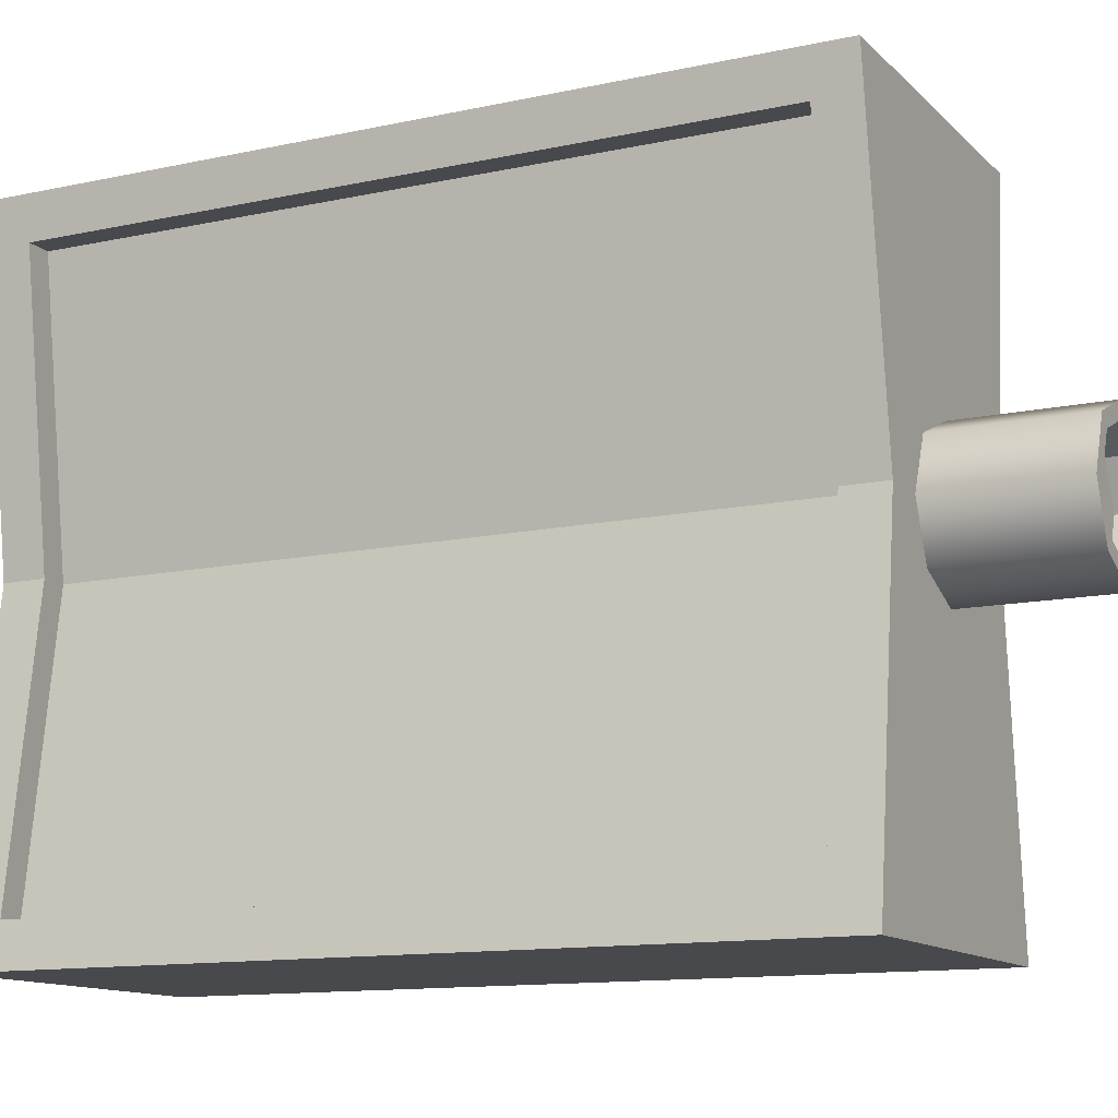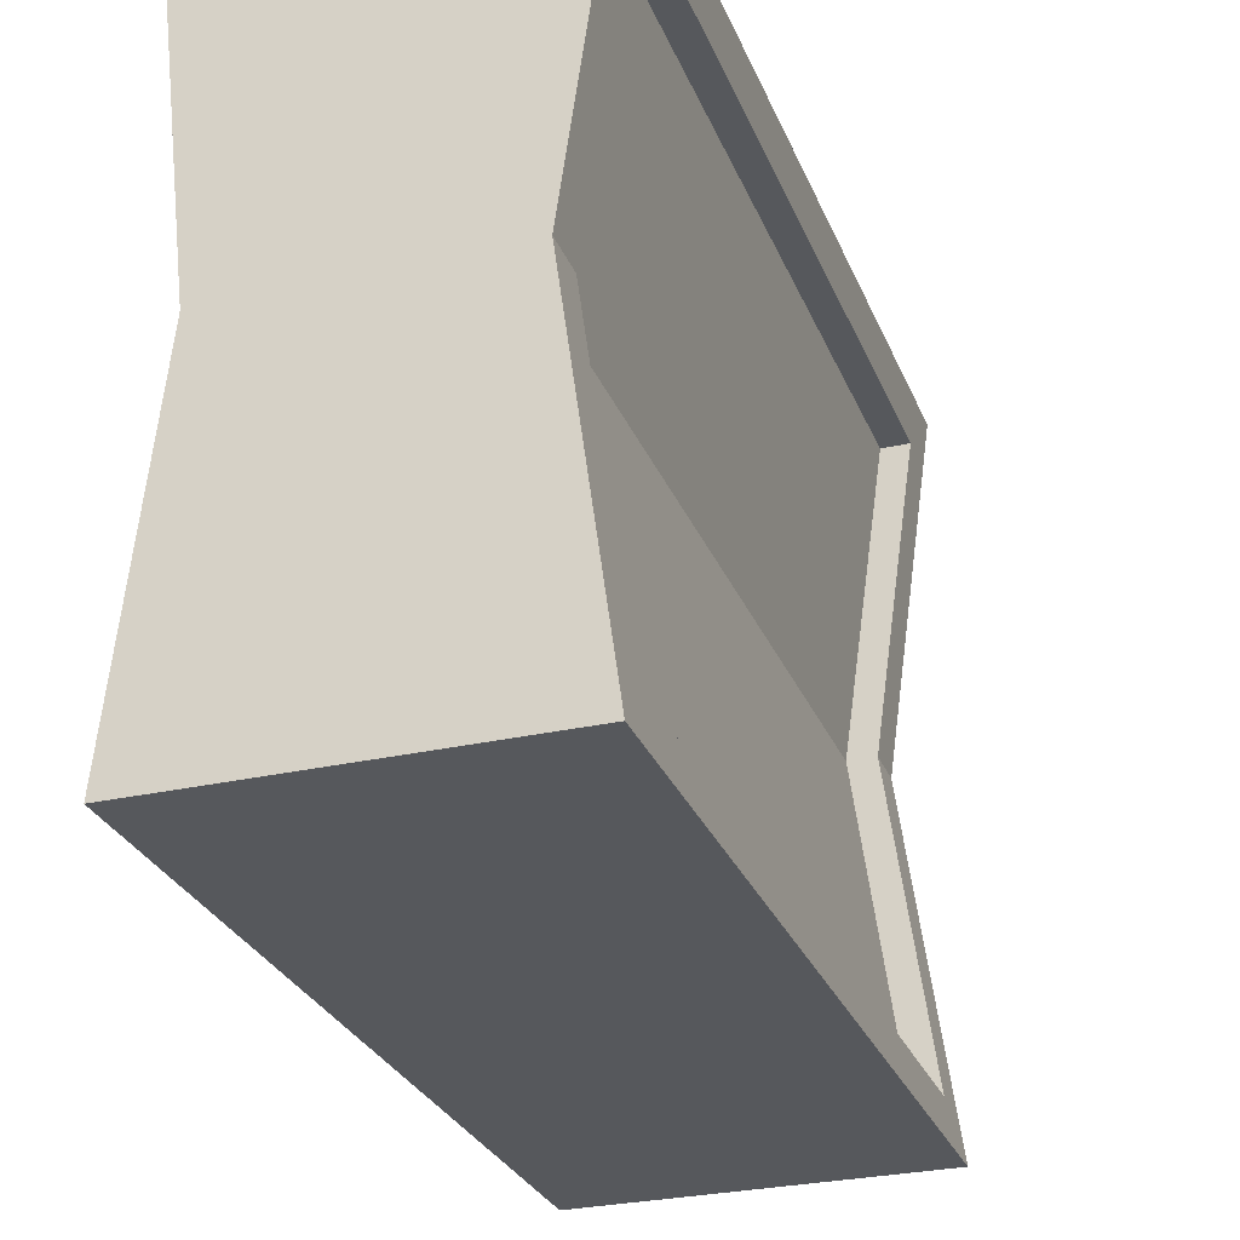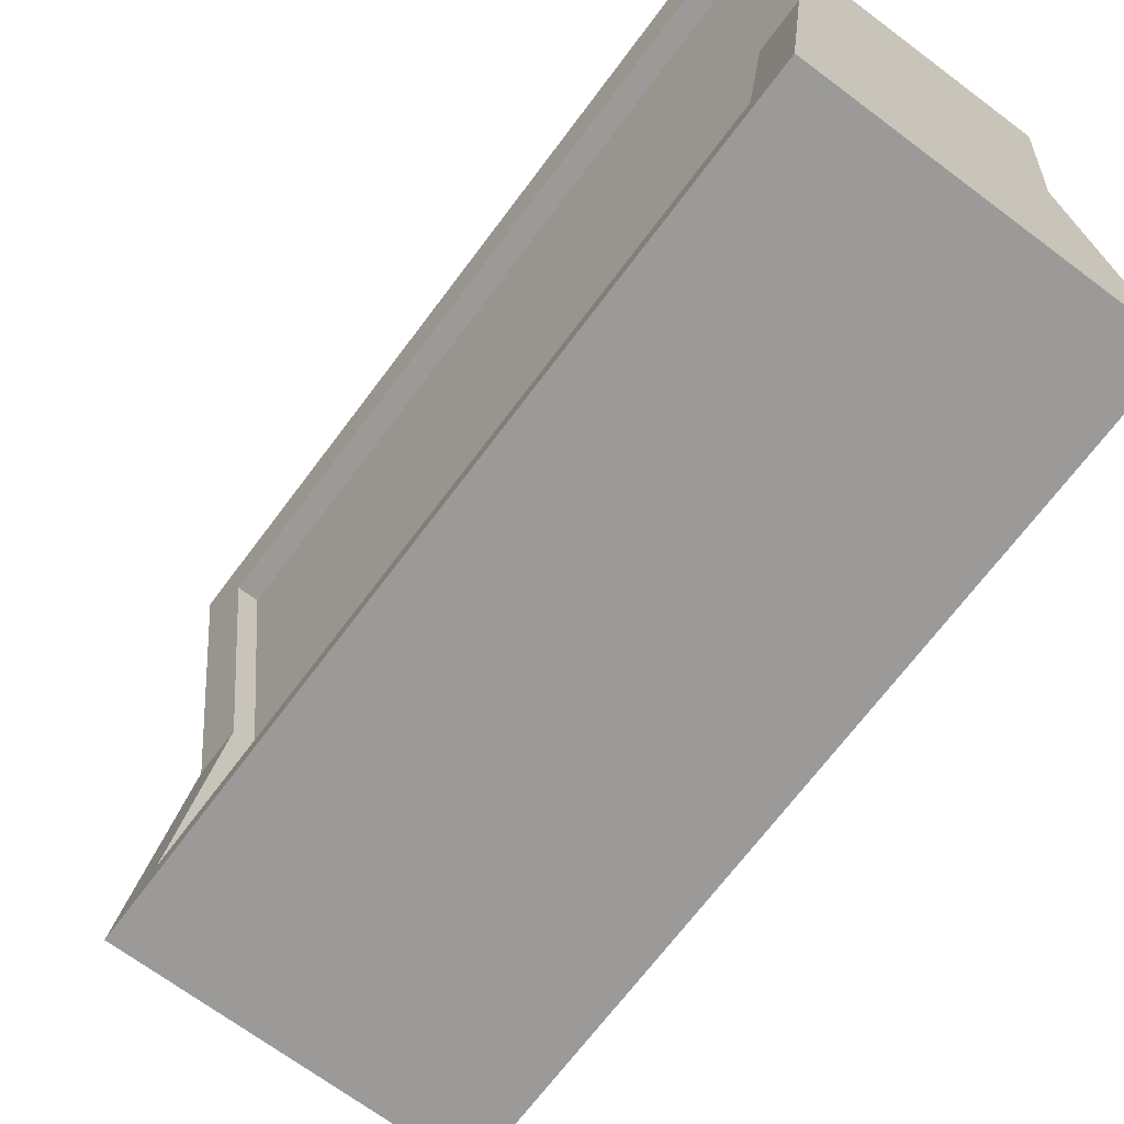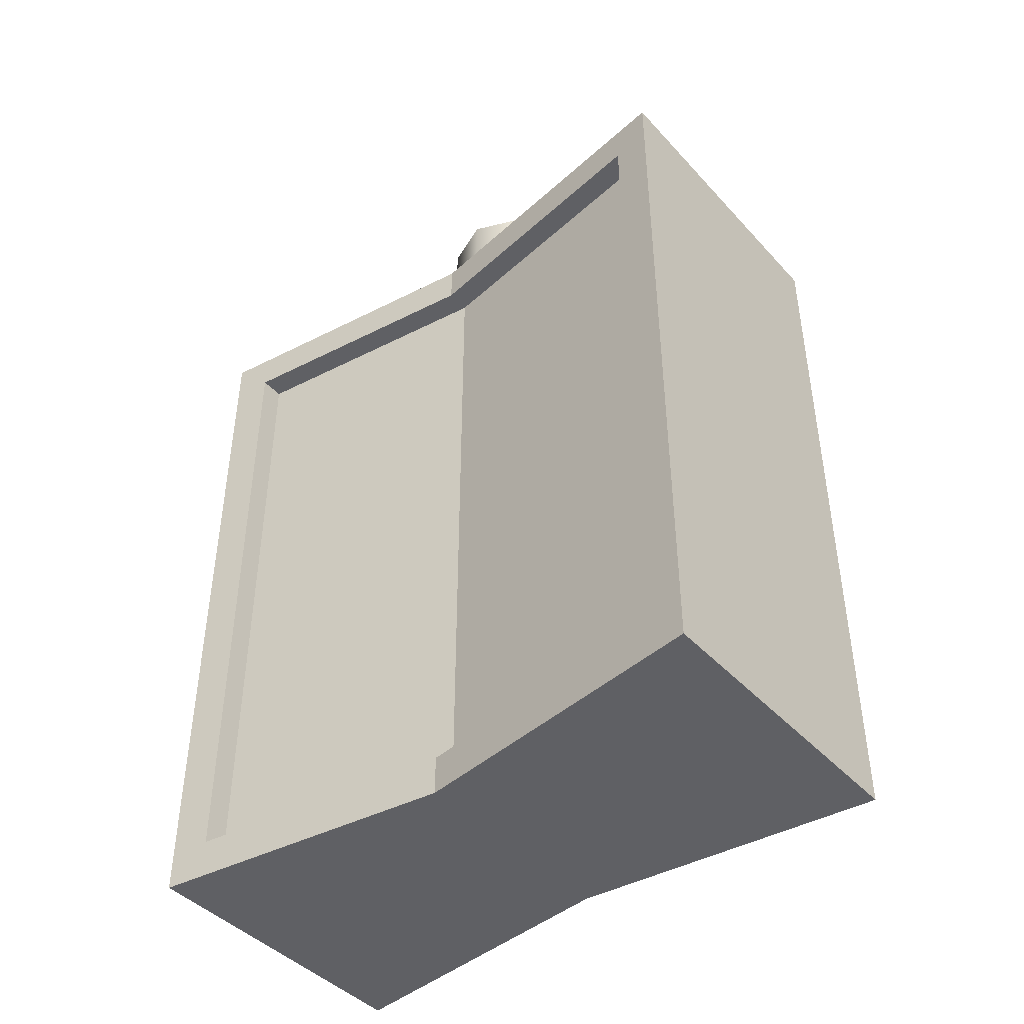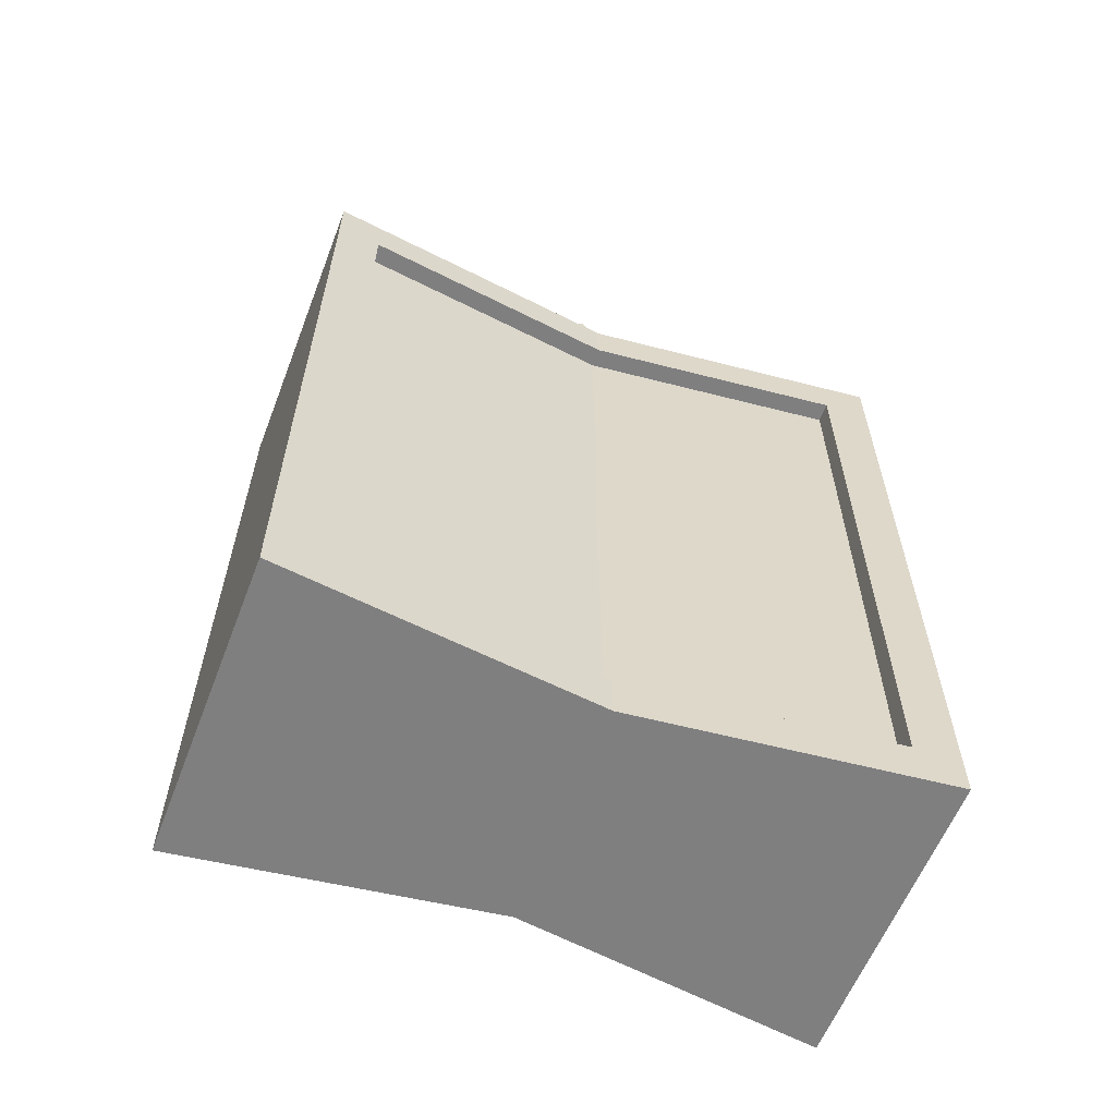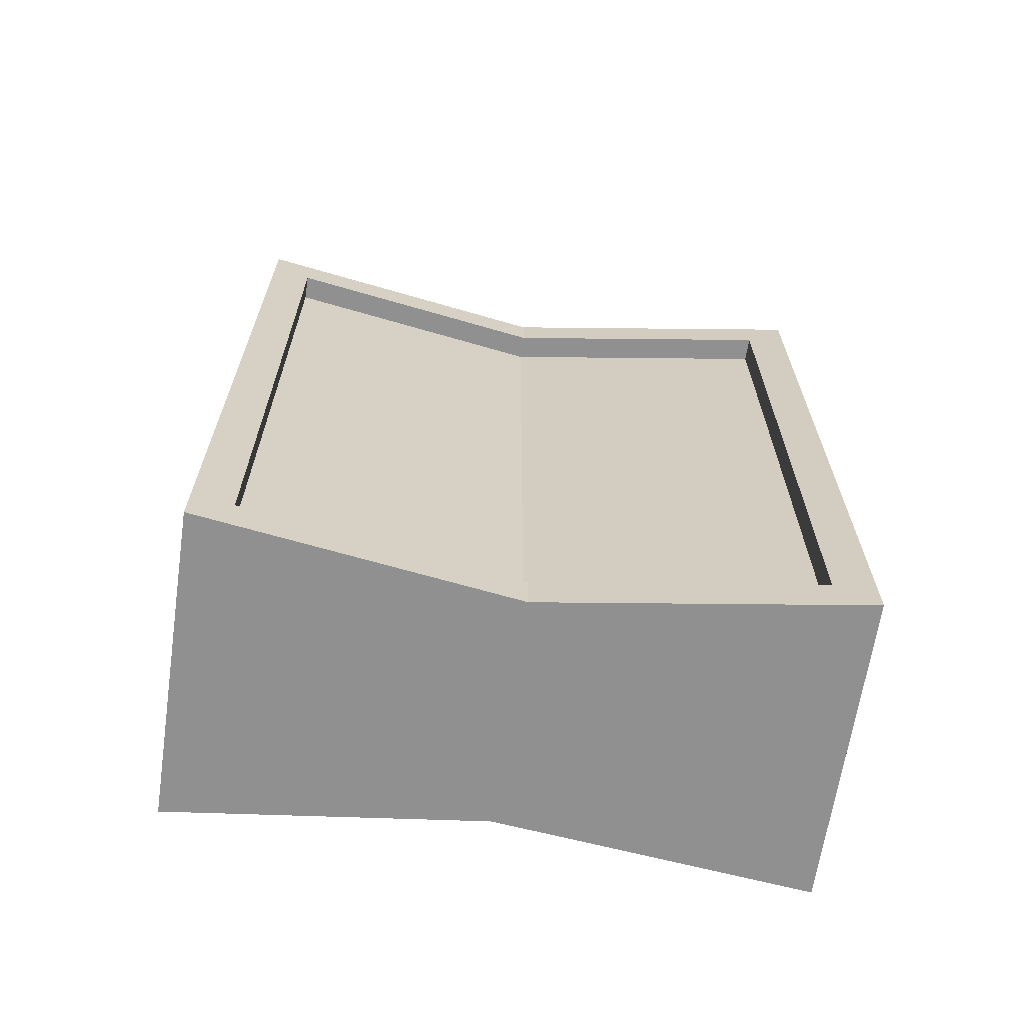
<metadata>
{"format":"obj","ext":"obj","renderer":"f3d","projection":"perspective","resolution":1024,"background":"white","views":[{"elev":-12.5,"azim":-63.2,"up":"+Y"},{"elev":-28.3,"azim":-161.0,"up":"+Y"},{"elev":-69.3,"azim":143.2,"up":"+Y"},{"elev":-43.6,"azim":-51.1,"up":"+Z"},{"elev":-59.9,"azim":68.8,"up":"+Z"},{"elev":-65.8,"azim":-98.4,"up":"+Z"}]}
</metadata>
<code>
v  22.49 41.15 114.6
v  19.39 48.62 114.6
v  11.91 51.72 114.6
v  4.438 48.62 114.6
v  1.341 41.15 114.6
v  4.438 33.67 114.6
v  11.91 30.57 114.6
v  19.39 33.67 114.6
v  22.49 41.15 118.5
v  19.39 48.62 118.5
v  11.91 51.72 118.5
v  4.438 48.62 118.5
v  1.341 41.15 118.5
v  4.438 33.67 118.5
v  11.91 30.57 118.5
v  19.39 33.67 118.5
v  22.49 41.15 122.4
v  19.39 48.62 122.4
v  11.91 51.72 122.4
v  4.438 48.62 122.4
v  1.341 41.15 122.4
v  4.438 33.67 122.4
v  11.91 30.57 122.4
v  19.39 33.67 122.4
v  22.49 41.15 126.4
v  19.39 48.62 126.4
v  11.91 51.72 126.4
v  4.438 48.62 126.4
v  1.341 41.15 126.4
v  4.438 33.67 126.4
v  11.91 30.57 126.4
v  19.39 33.67 126.4
v  22.49 41.15 130.3
v  19.39 48.62 130.3
v  11.91 51.72 130.3
v  4.438 48.62 130.3
v  1.341 41.15 130.3
v  4.438 33.67 130.3
v  11.91 30.57 130.3
v  19.39 33.67 130.3
v  22.49 41.15 134.3
v  19.39 48.62 134.3
v  11.91 51.72 134.3
v  4.438 48.62 134.3
v  1.341 41.15 134.3
v  4.438 33.67 134.3
v  11.91 30.57 134.3
v  19.39 33.67 134.3
v  20.27 41.15 134.3
v  17.82 47.05 134.3
v  11.91 49.5 134.3
v  6.009 47.05 134.3
v  3.563 41.15 134.3
v  6.009 35.24 134.3
v  11.91 32.79 134.3
v  17.82 35.24 134.3
v  20.27 41.15 130.7
v  17.82 47.05 130.7
v  11.91 49.5 130.7
v  6.009 47.05 130.7
v  3.563 41.15 130.7
v  6.009 35.24 130.7
v  11.91 32.79 130.7
v  17.82 35.24 130.7
v  35.03 88.06 114.6
v  29.77 41.15 114.6
v  35.03 -6.39 114.6
v  11.91 -6.39 114.6
v  -12.01 -6.39 114.6
v  -5.472 41.15 114.6
v  -12.01 88.06 114.6
v  11.91 88.06 114.6
v  35.03 88.06 0
v  29.77 41.15 0
v  35.03 -6.39 0
v  11.91 -6.39 0
v  -12.01 -6.39 0
v  -5.472 41.15 0
v  -12.01 88.06 0
v  11.91 88.06 0
v  11.91 41.15 0
v  34.26 81.25 107.7
v  29.77 41.15 107.7
v  34.27 0.4255 107.7
v  34.27 0.4255 6.857
v  29.77 41.15 6.857
v  34.26 81.25 6.857
v  31.28 81.25 107.7
v  26.79 41.15 107.7
v  31.29 0.4251 107.7
v  31.29 0.4251 6.857
v  26.79 41.15 6.857
v  31.28 81.25 6.857
v  -11.18 -0.3605 108.5
v  -5.472 41.15 108.5
v  -11.17 82.03 108.5
v  -11.17 82.03 6.087
v  -5.472 41.15 6.087
v  -11.18 -0.3605 6.087
v  -7.416 -0.361 108.5
v  -1.706 41.15 108.5
v  -7.405 82.03 108.5
v  -7.405 82.03 6.087
v  -1.706 41.15 6.087
v  -7.416 -0.361 6.087
v  -8.522 2.107 114.6
v  11.91 1.45 114.6
v  31.71 2.107 114.6
v  28.23 41.15 114.6
v  31.71 79.69 114.6
v  11.91 80.35 114.6
v  -8.522 79.69 114.6
v  -4.027 41.15 114.6
v  -5.784 8.775 114.6
v  11.91 7.603 114.6
v  29.11 8.775 114.6
v  27.02 41.15 114.6
v  29.11 73.13 114.6
v  11.91 74.3 114.6
v  -5.784 73.13 114.6
v  -2.893 41.15 114.6
v  34.27 0.4255 100.7
v  31.29 0.4251 100.7
v  26.79 41.15 100.7
v  31.28 81.25 100.7
v  34.26 81.25 100.7
v  35.03 88.06 106.6
v  11.91 88.06 106.6
v  -12.01 88.06 106.6
v  -11.17 82.03 101.4
v  -7.405 82.03 101.4
v  -1.706 41.15 101.4
v  -7.416 -0.361 101.4
v  -11.18 -0.3605 101.4
v  -12.01 -6.39 106.6
v  11.91 -6.39 106.6
v  35.03 -6.39 106.6
v  34.27 0.4255 11.09
v  31.29 0.4251 11.09
v  26.79 41.15 11.09
v  31.28 81.25 11.09
v  34.26 81.25 11.09
v  35.03 88.06 4.803
v  11.91 88.06 4.803
v  -12.01 88.06 4.803
v  -11.17 82.03 10.38
v  -7.405 82.03 10.38
v  -1.706 41.15 10.38
v  -7.416 -0.361 10.38
v  -11.18 -0.3605 10.38
v  -12.01 -6.39 4.803
v  11.91 -6.39 4.803
v  35.03 -6.39 4.803
v  34.27 0.4255 56.54
v  31.29 0.4251 56.54
v  26.79 41.15 56.54
v  31.28 81.25 56.54
v  34.26 81.25 56.54
v  35.03 88.06 56.44
v  11.91 88.06 56.44
v  -12.01 88.06 56.44
v  -11.17 82.03 56.53
v  -7.405 82.03 56.53
v  -1.706 41.15 56.53
v  -7.416 -0.361 56.53
v  -11.18 -0.3605 56.53
v  -12.01 -6.39 56.44
v  11.91 -6.39 56.44
v  35.03 -6.39 56.44
v  17.82 35.24 132.8
v  11.91 32.79 132.8
v  6.009 35.24 132.8
v  3.563 41.15 132.8
v  6.009 47.05 132.8
v  11.91 49.5 132.8
v  17.82 47.05 132.8
v  20.27 41.15 132.8
v  -9.584 -0.3607 101.4
v  -9.584 -0.3607 56.53
v  -9.584 -0.3607 10.38
v  -9.584 -0.3607 6.087
v  -3.874 41.15 6.087
v  -9.573 82.03 6.087
v  -9.573 82.03 10.38
v  -9.573 82.03 56.53
v  -9.573 82.03 101.4
v  -9.573 82.03 108.5
v  -3.874 41.15 108.5
v  -9.584 -0.3607 108.5
g Cylinder001
f 1 2 10 9
f 2 3 11 10
f 3 4 12 11
f 4 5 13 12
f 5 6 14 13
f 6 7 15 14
f 7 8 16 15
f 8 1 9 16
f 9 10 18 17
f 10 11 19 18
f 11 12 20 19
f 12 13 21 20
f 13 14 22 21
f 14 15 23 22
f 15 16 24 23
f 16 9 17 24
f 17 18 26 25
f 18 19 27 26
f 19 20 28 27
f 20 21 29 28
f 21 22 30 29
f 22 23 31 30
f 23 24 32 31
f 24 17 25 32
f 25 26 34 33
f 26 27 35 34
f 27 28 36 35
f 28 29 37 36
f 29 30 38 37
f 30 31 39 38
f 31 32 40 39
f 32 25 33 40
f 33 34 42 41
f 34 35 43 42
f 35 36 44 43
f 36 37 45 44
f 37 38 46 45
f 38 39 47 46
f 39 40 48 47
f 40 33 41 48
f 76 77 78 81
f 62 63 64 57
f 59 60 61 58
f 58 61 62 57
f 41 42 50 49
f 42 43 51 50
f 43 44 52 51
f 44 45 53 52
f 45 46 54 53
f 46 47 55 54
f 47 48 56 55
f 48 41 49 56
f 50 176 177 49
f 51 175 176 50
f 52 174 175 51
f 53 173 174 52
f 54 172 173 53
f 55 171 172 54
f 56 170 171 55
f 49 177 170 56
f 2 1 117 118
f 8 116 117 1
f 8 7 115 116
f 6 114 115 7
f 6 5 121 114
f 4 120 121 5
f 4 3 119 120
f 2 118 119 3
f 89 124 125 88
f 90 123 124 89
f 68 136 137 67
f 69 135 136 68
f 101 132 133 100
f 102 131 132 101
f 72 128 129 71
f 65 127 128 72
f 78 79 80 81
f 80 73 74 81
f 76 81 74 75
f 65 66 83 82
f 66 67 84 83
f 137 122 84 67
f 75 74 86 85
f 74 73 87 86
f 143 142 87 73
f 82 83 89 88
f 83 84 90 89
f 122 123 90 84
f 85 86 92 91
f 86 87 93 92
f 142 141 93 87
f 69 70 95 94
f 70 71 96 95
f 129 130 96 71
f 79 78 98 97
f 78 77 99 98
f 151 150 99 77
f 95 188 189 94
f 95 96 187 188
f 130 186 187 96
f 98 182 183 97
f 98 99 181 182
f 150 180 181 99
f 66 65 110 109
f 108 67 66 109
f 68 67 108 107
f 106 69 68 107
f 70 69 106 113
f 112 71 70 113
f 72 71 112 111
f 110 65 72 111
f 109 110 118 117
f 116 108 109 117
f 107 108 116 115
f 114 106 107 115
f 113 106 114 121
f 120 112 113 121
f 111 112 120 119
f 118 110 111 119
f 156 157 125 124
f 155 156 124 123
f 168 169 137 136
f 167 168 136 135
f 164 165 133 132
f 163 164 132 131
f 160 161 129 128
f 159 160 128 127
f 169 154 122 137
f 127 65 82 126
f 154 155 123 122
f 82 88 125 126
f 161 162 130 129
f 135 69 94 134
f 162 185 186 130
f 94 189 178 134
f 159 158 142 143
f 158 157 141 142
f 167 166 150 151
f 166 179 180 150
f 92 93 141 140
f 91 92 140 139
f 76 75 153 152
f 77 76 152 151
f 104 105 149 148
f 103 104 148 147
f 80 79 145 144
f 73 80 144 143
f 153 75 85 138
f 85 91 139 138
f 145 79 97 146
f 97 183 184 146
f 140 141 157 156
f 139 140 156 155
f 152 153 169 168
f 151 152 168 167
f 148 149 165 164
f 147 148 164 163
f 144 145 161 160
f 143 144 160 159
f 169 153 138 154
f 138 139 155 154
f 161 145 146 162
f 146 184 185 162
f 159 127 126 158
f 126 125 157 158
f 167 135 134 166
f 134 178 179 166
f 58 57 177 176
f 59 58 176 175
f 60 59 175 174
f 61 60 174 173
f 62 61 173 172
f 63 62 172 171
f 64 63 171 170
f 57 64 170 177
f 188 101 100 189
f 102 101 188 187
f 131 102 187 186
f 182 104 103 183
f 105 104 182 181
f 149 105 181 180
f 163 131 186 185
f 100 133 178 189
f 165 149 180 179
f 103 147 184 183
f 147 163 185 184
f 133 165 179 178

</code>
